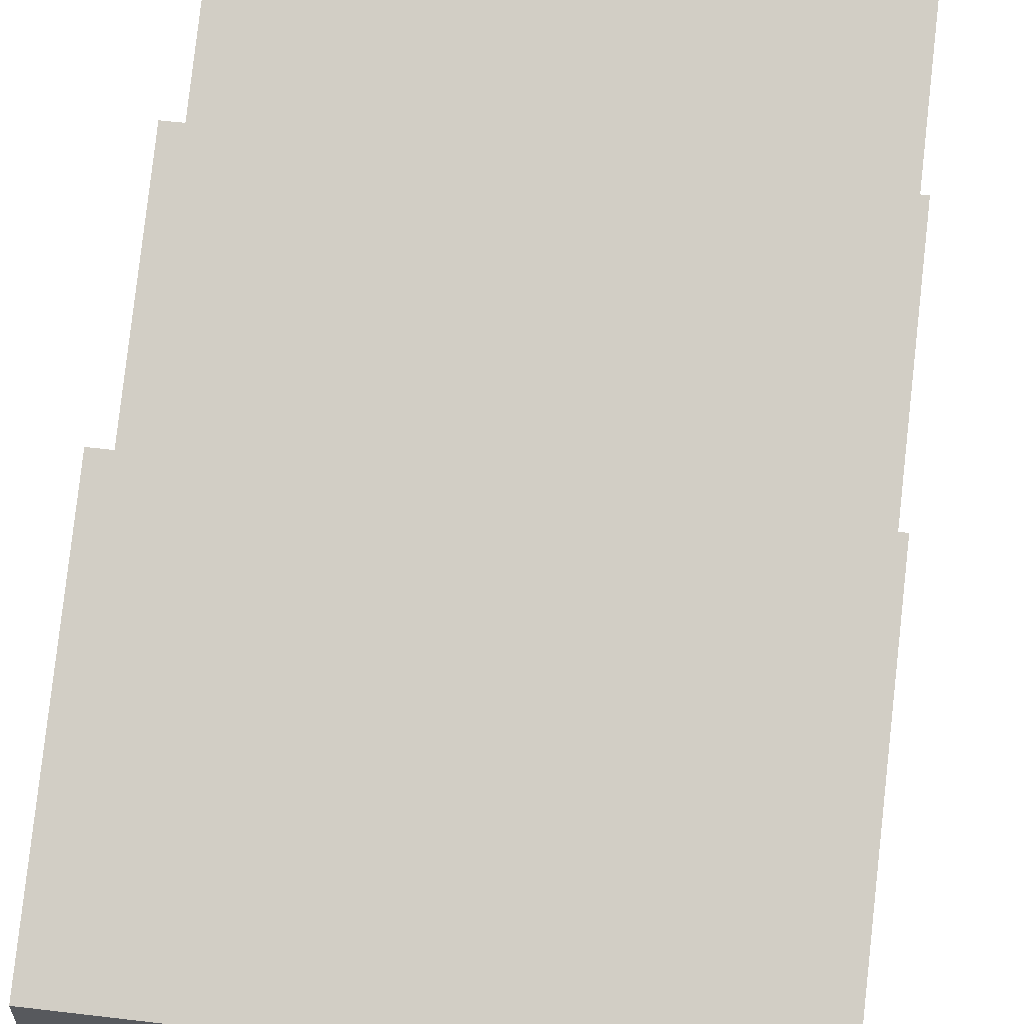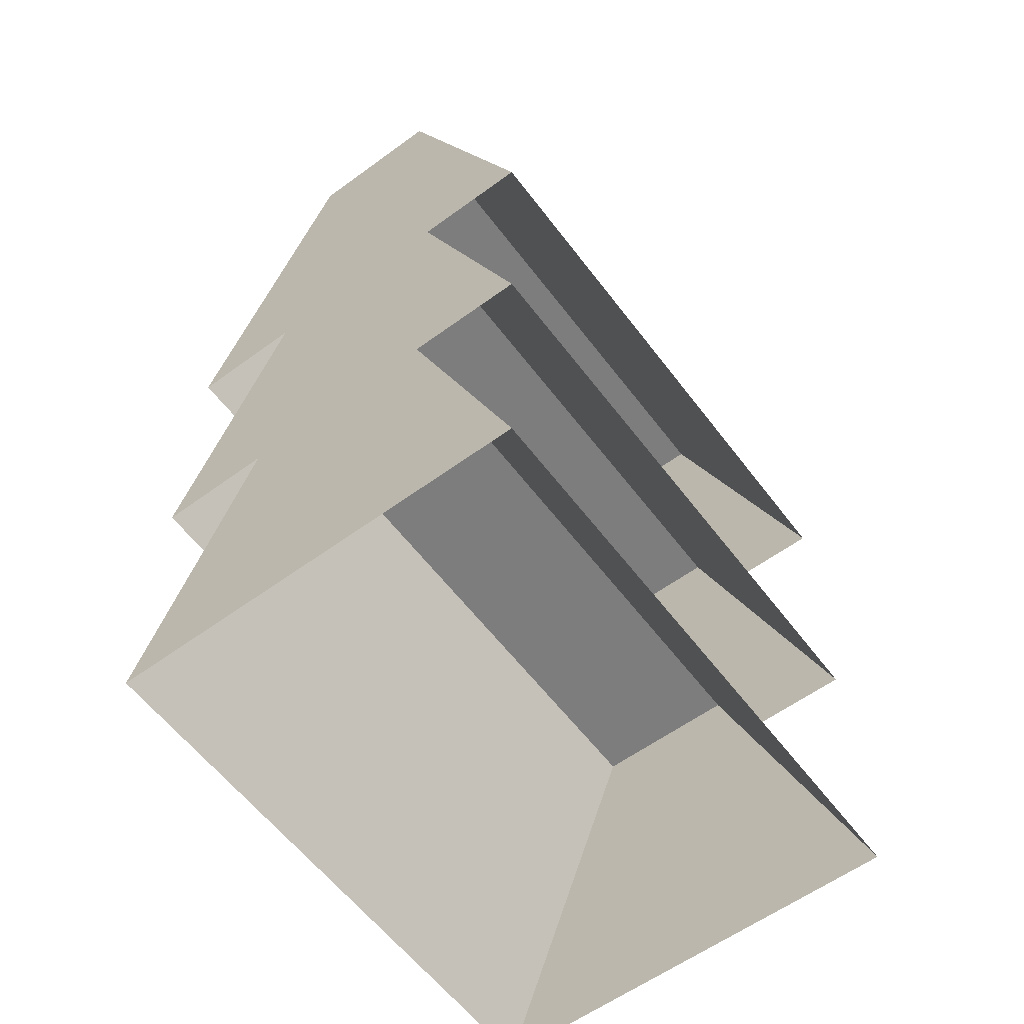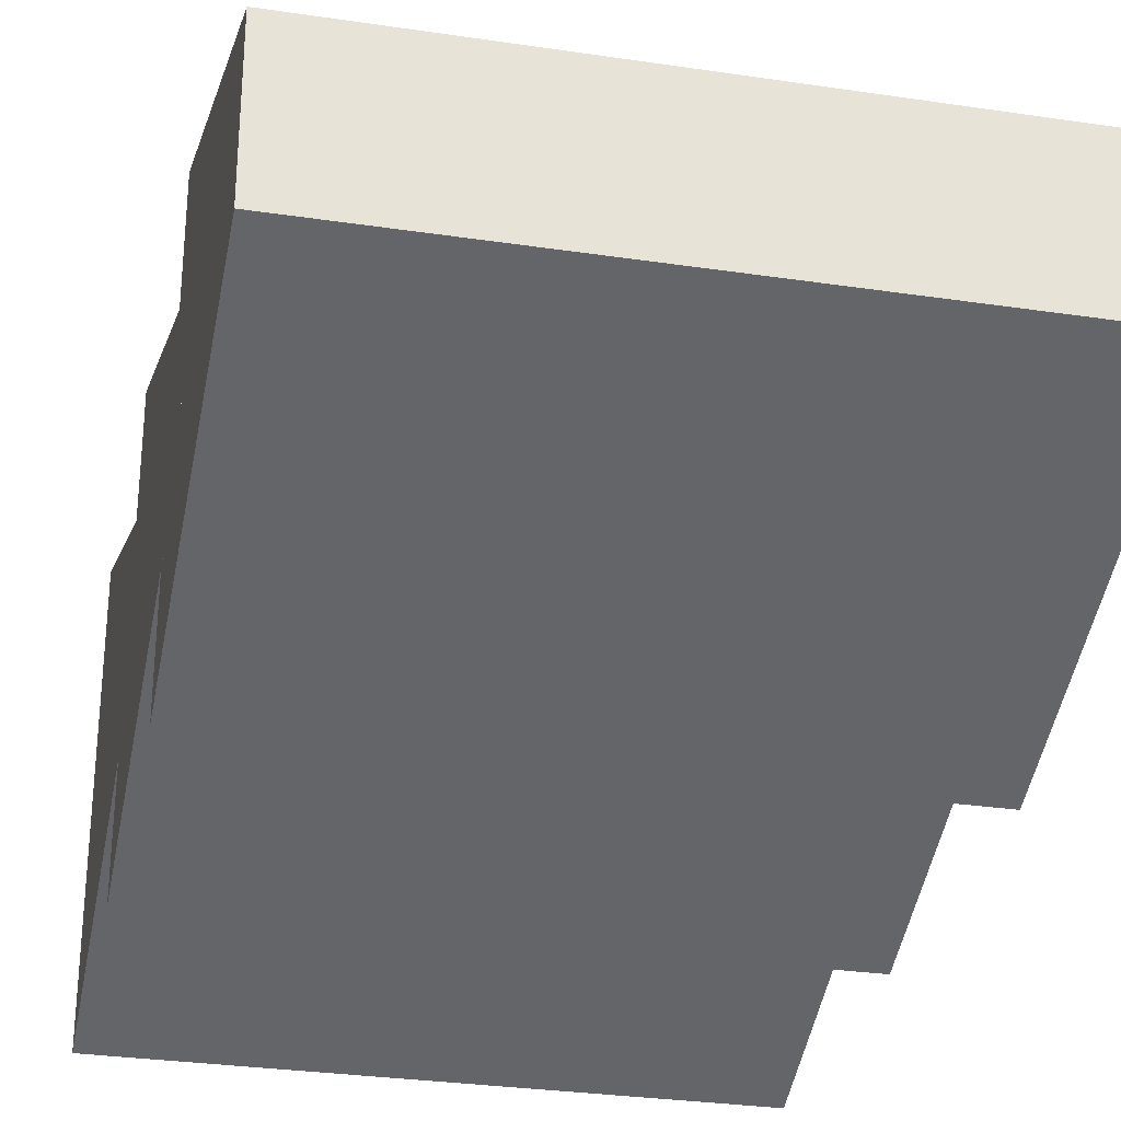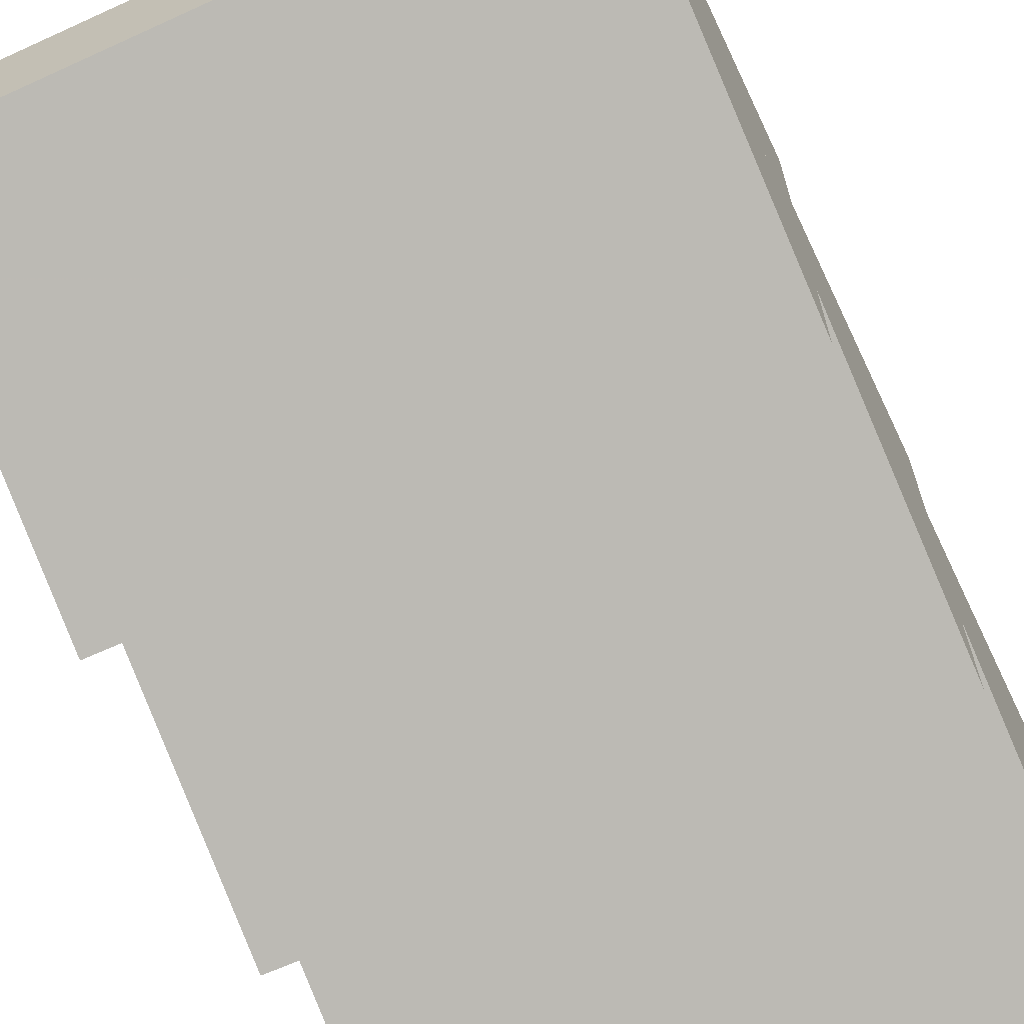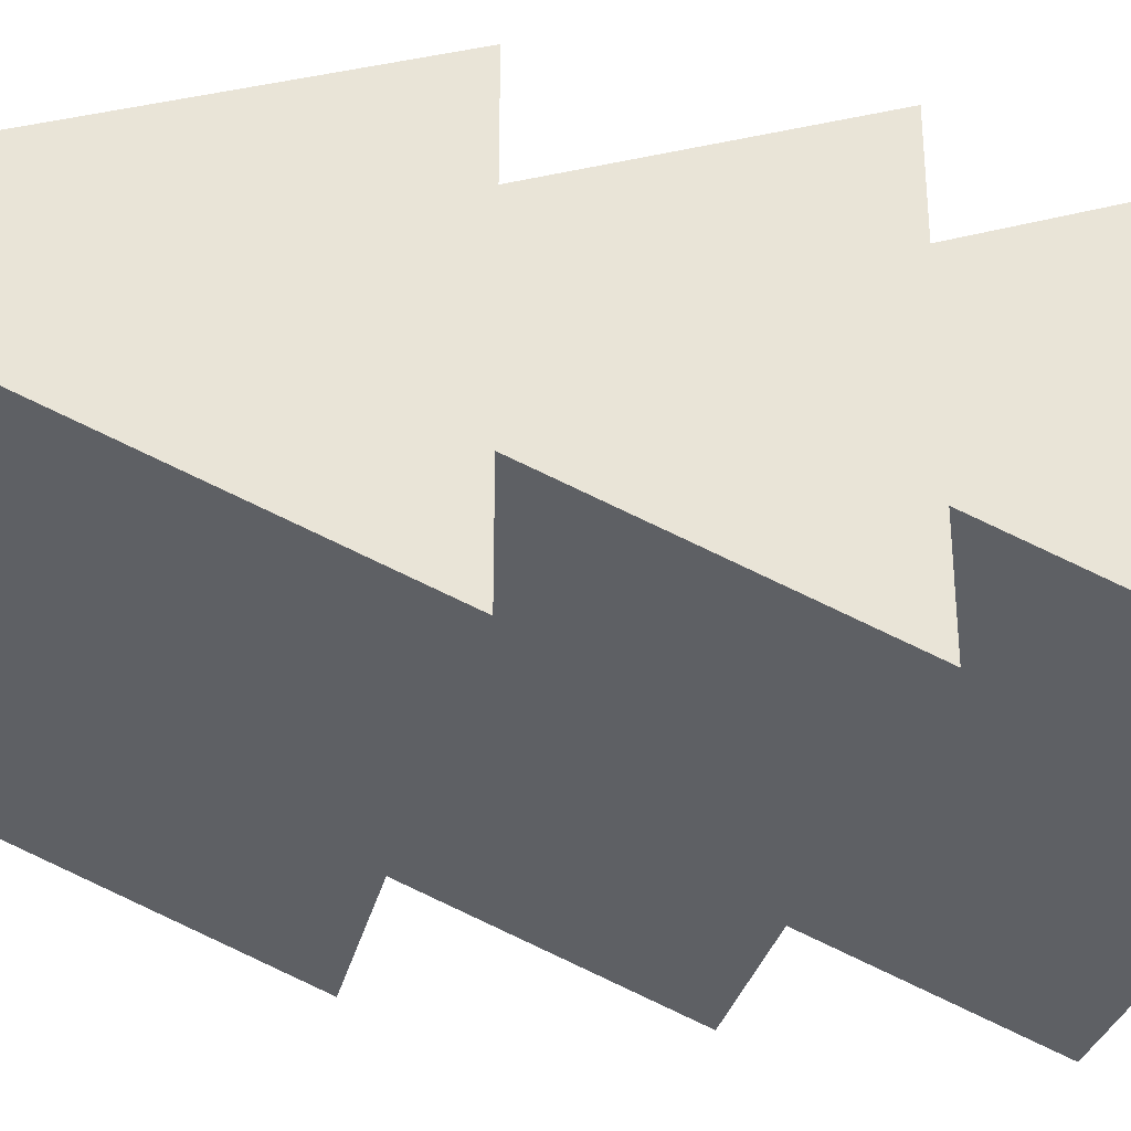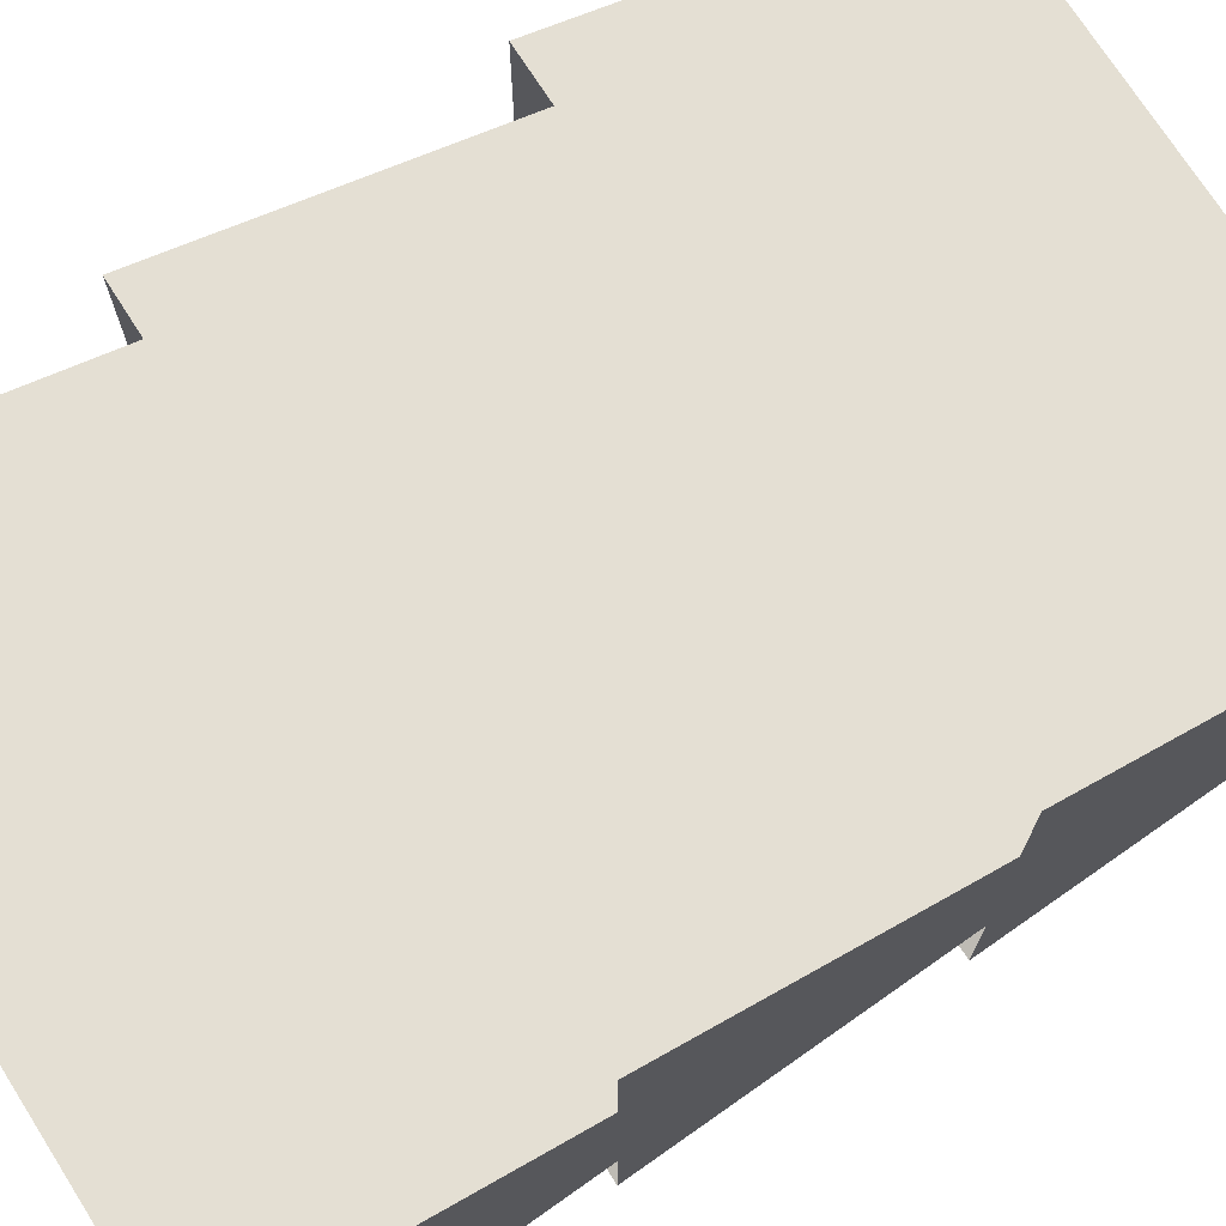
<metadata>
{"format":"obj","ext":"obj","renderer":"f3d","projection":"perspective","resolution":1024,"background":"white","views":[{"elev":59.9,"azim":-173.1,"up":"+Z"},{"elev":-59.2,"azim":126.9,"up":"+Y"},{"elev":-29.9,"azim":167.7,"up":"+Z"},{"elev":-66.5,"azim":-155.5,"up":"+Z"},{"elev":-30.8,"azim":-102.6,"up":"+Z"},{"elev":73.0,"azim":57.5,"up":"+Z"}]}
</metadata>
<code>
v -0.5 0.625 -0.125
v -0.5 0 -0.375
v 0.5 0 -0.375
v 0.5 0.625 -0.125
v 0.5 0.625 0.125
v -0.5 0.625 0.125
v -0.5 0 0.375
v 0.5 0 0.375
v -0.5 1.125 -0.125
v -0.5 0.5 -0.375
v 0.5 0.5 -0.375
v 0.5 1.125 -0.125
v 0.5 1.125 0.125
v -0.5 1.125 0.125
v -0.5 0.5 0.375
v 0.5 0.5 0.375
v -0.5 1.625 -0.125
v -0.5 1 -0.375
v 0.5 1 -0.375
v 0.5 1.625 -0.125
v 0.5 1.625 0.125
v -0.5 1.625 0.125
v -0.5 1 0.375
v 0.5 1 0.375
f 1 2 3
f 1 3 4
f 1 4 5
f 1 5 6
f 1 6 7
f 1 7 2
f 5 8 7
f 5 7 6
f 5 6 1
f 5 1 4
f 5 4 3
f 5 3 8
f 9 10 11
f 9 11 12
f 9 12 13
f 9 13 14
f 9 14 15
f 9 15 10
f 13 16 15
f 13 15 14
f 13 14 9
f 13 9 12
f 13 12 11
f 13 11 16
f 17 18 19
f 17 19 20
f 17 20 21
f 17 21 22
f 17 22 23
f 17 23 18
f 21 24 23
f 21 23 22
f 21 22 17
f 21 17 20
f 21 20 19
f 21 19 24

</code>
